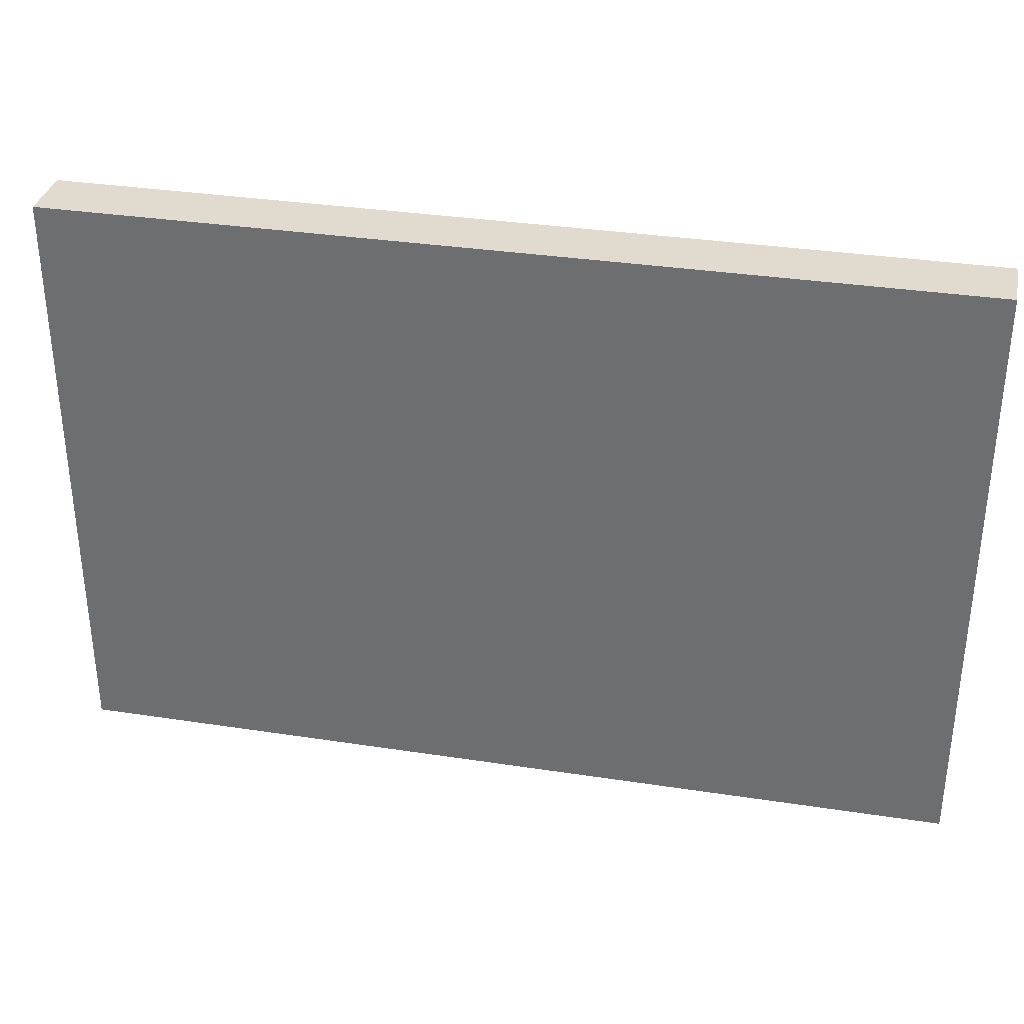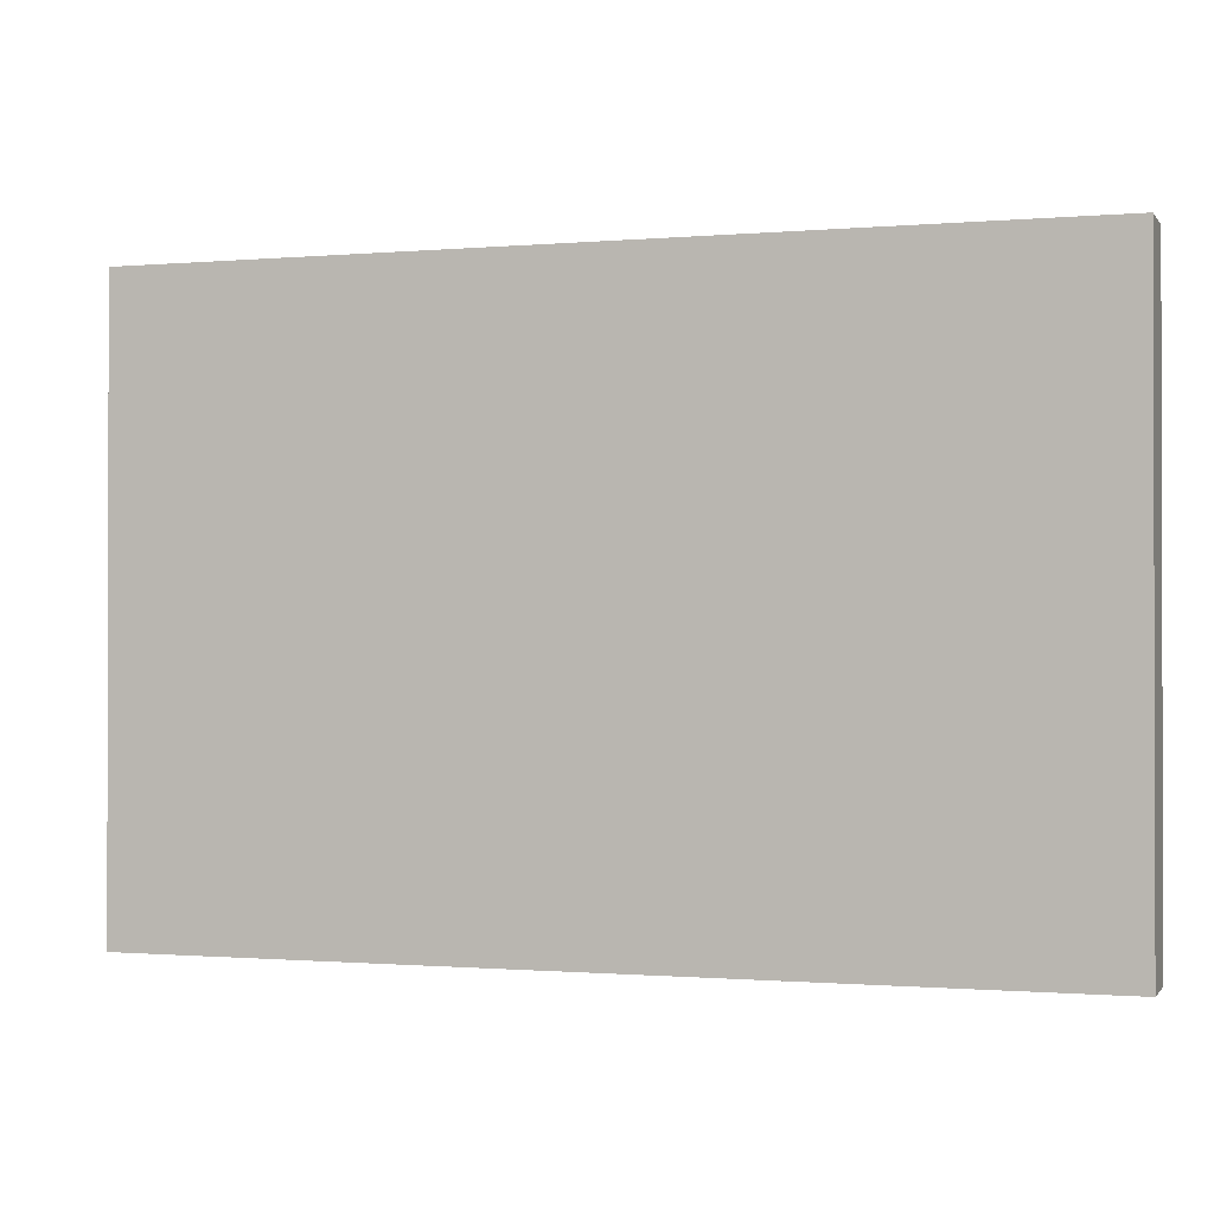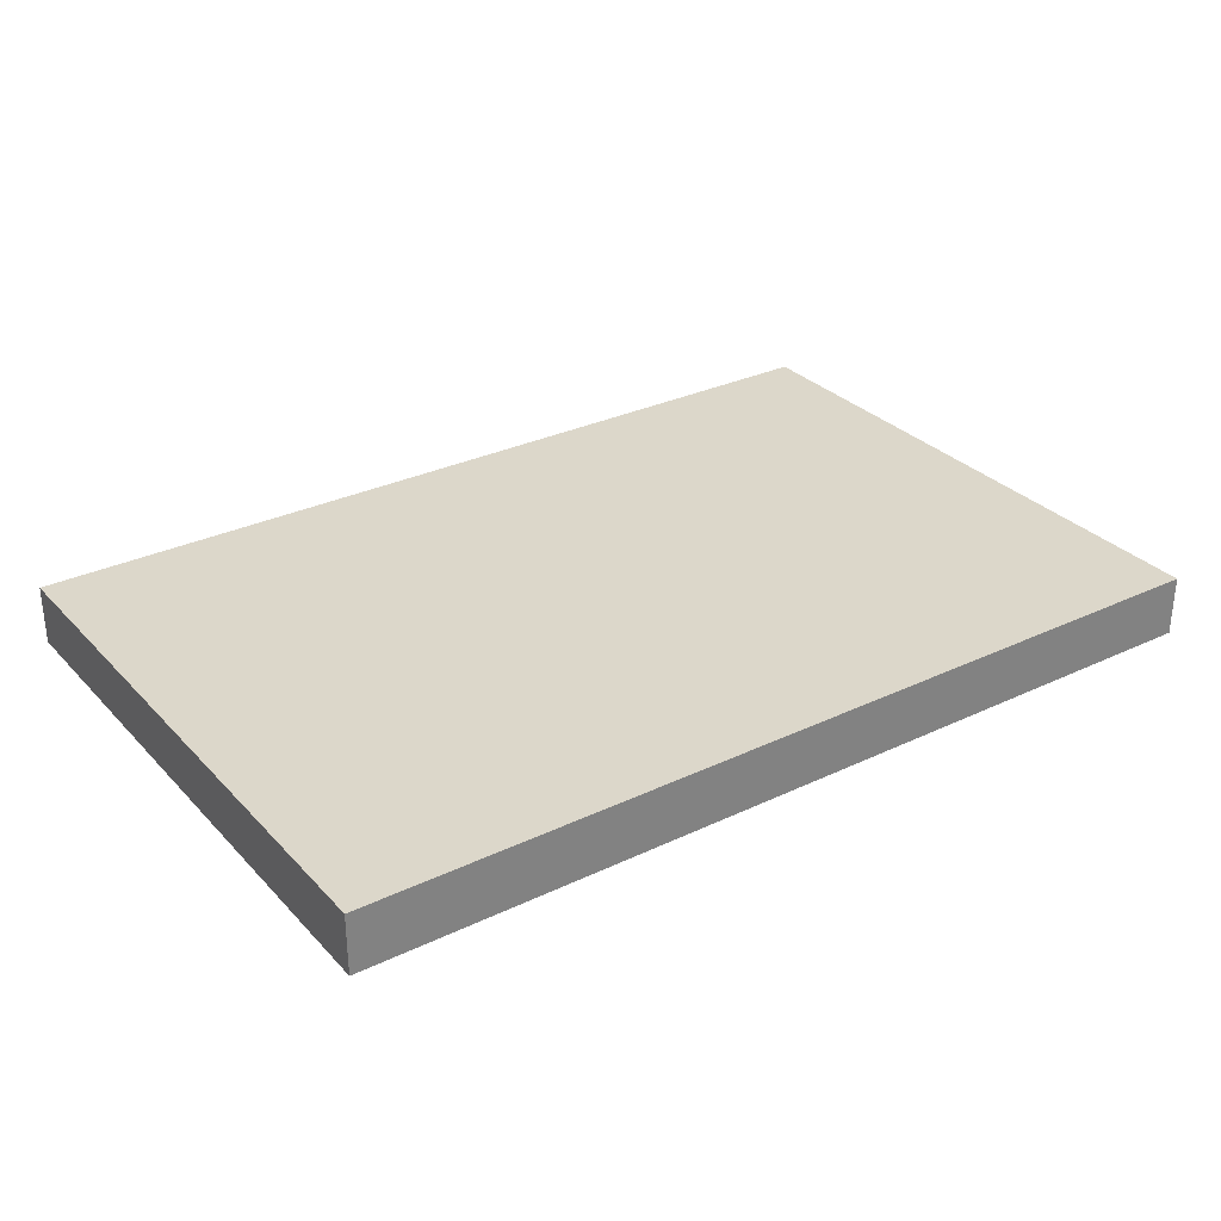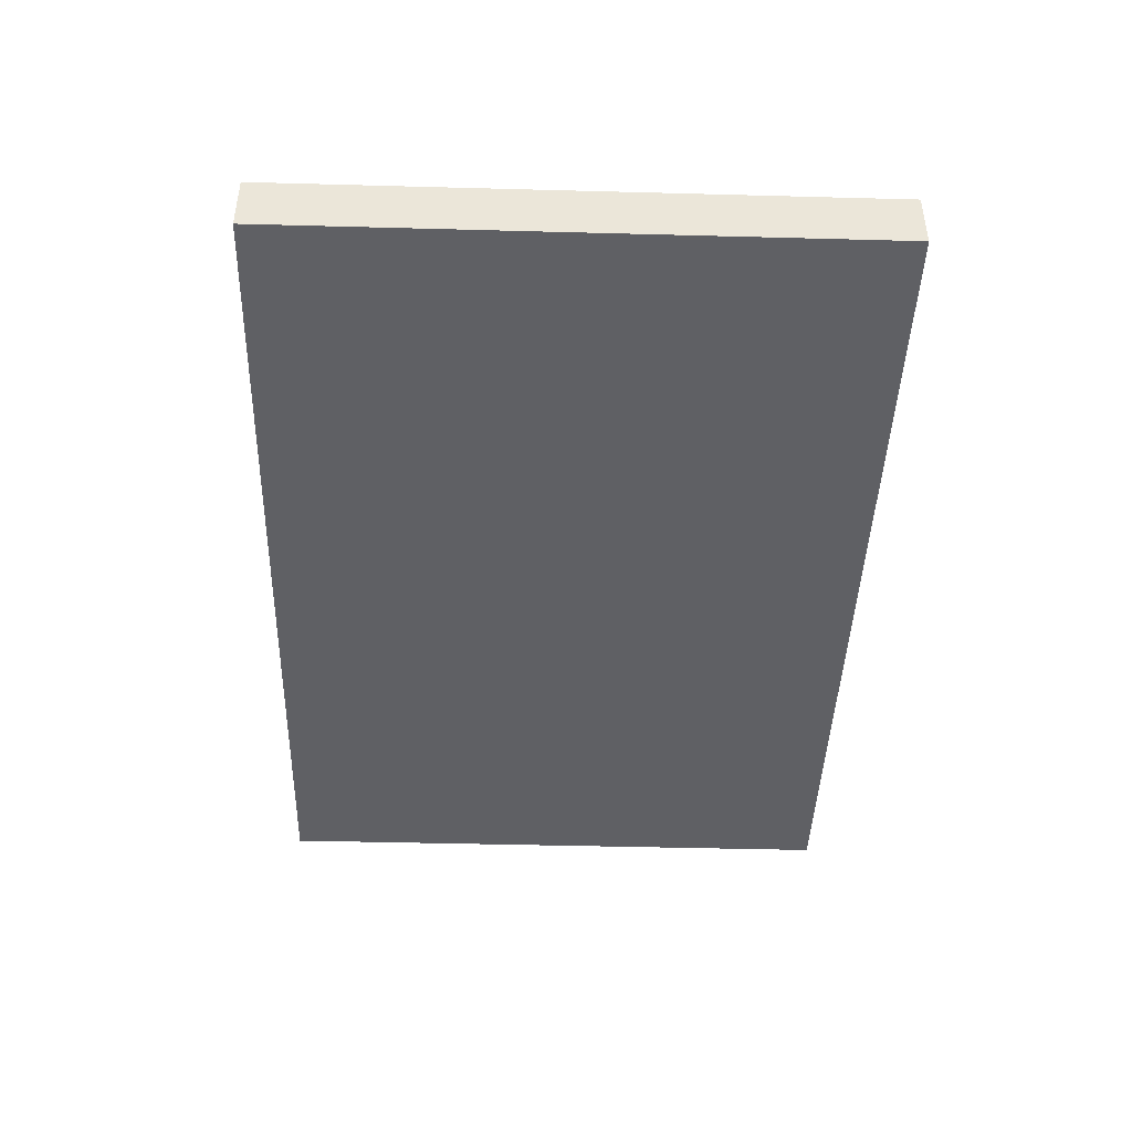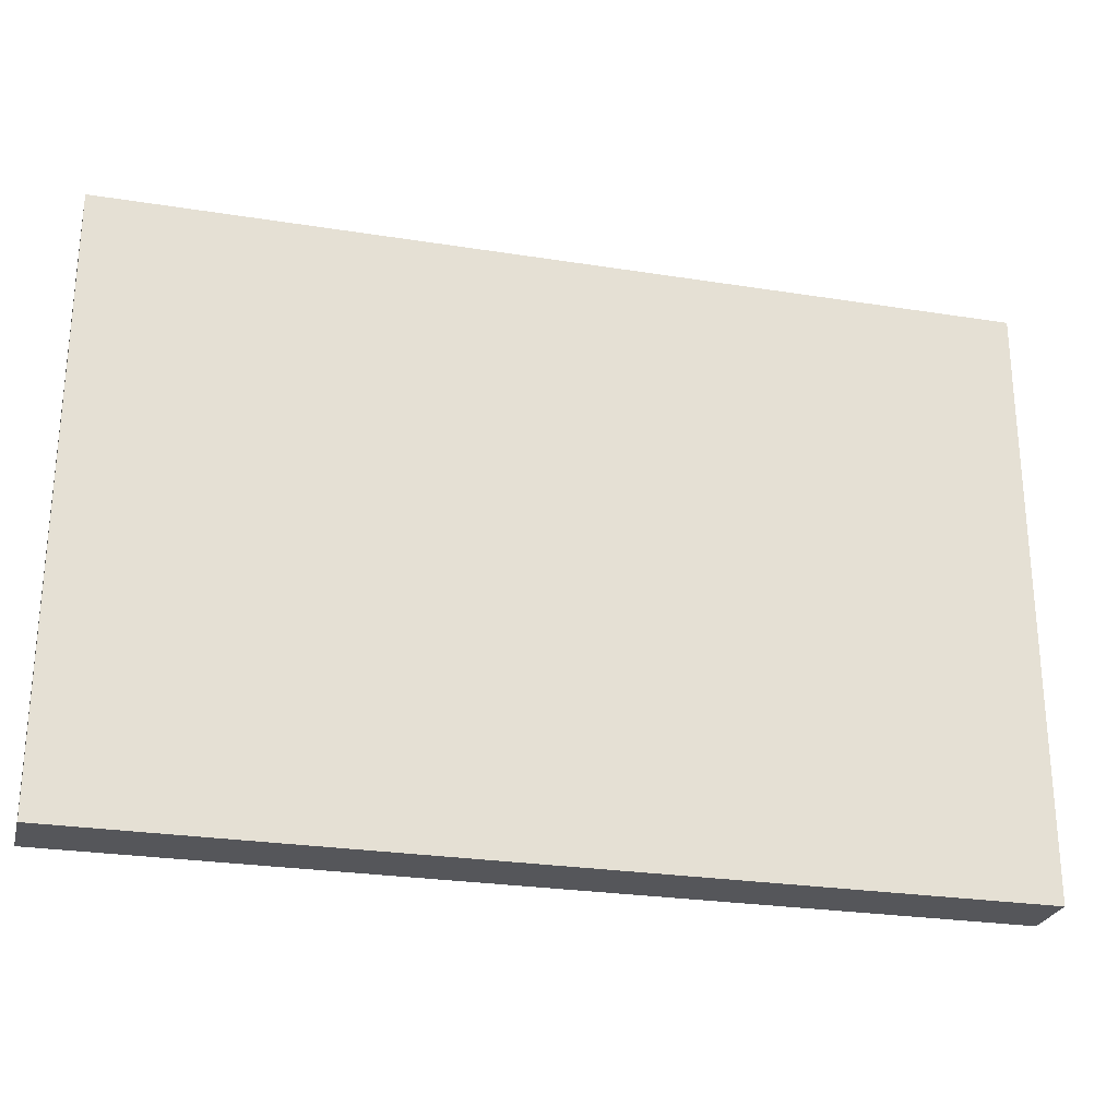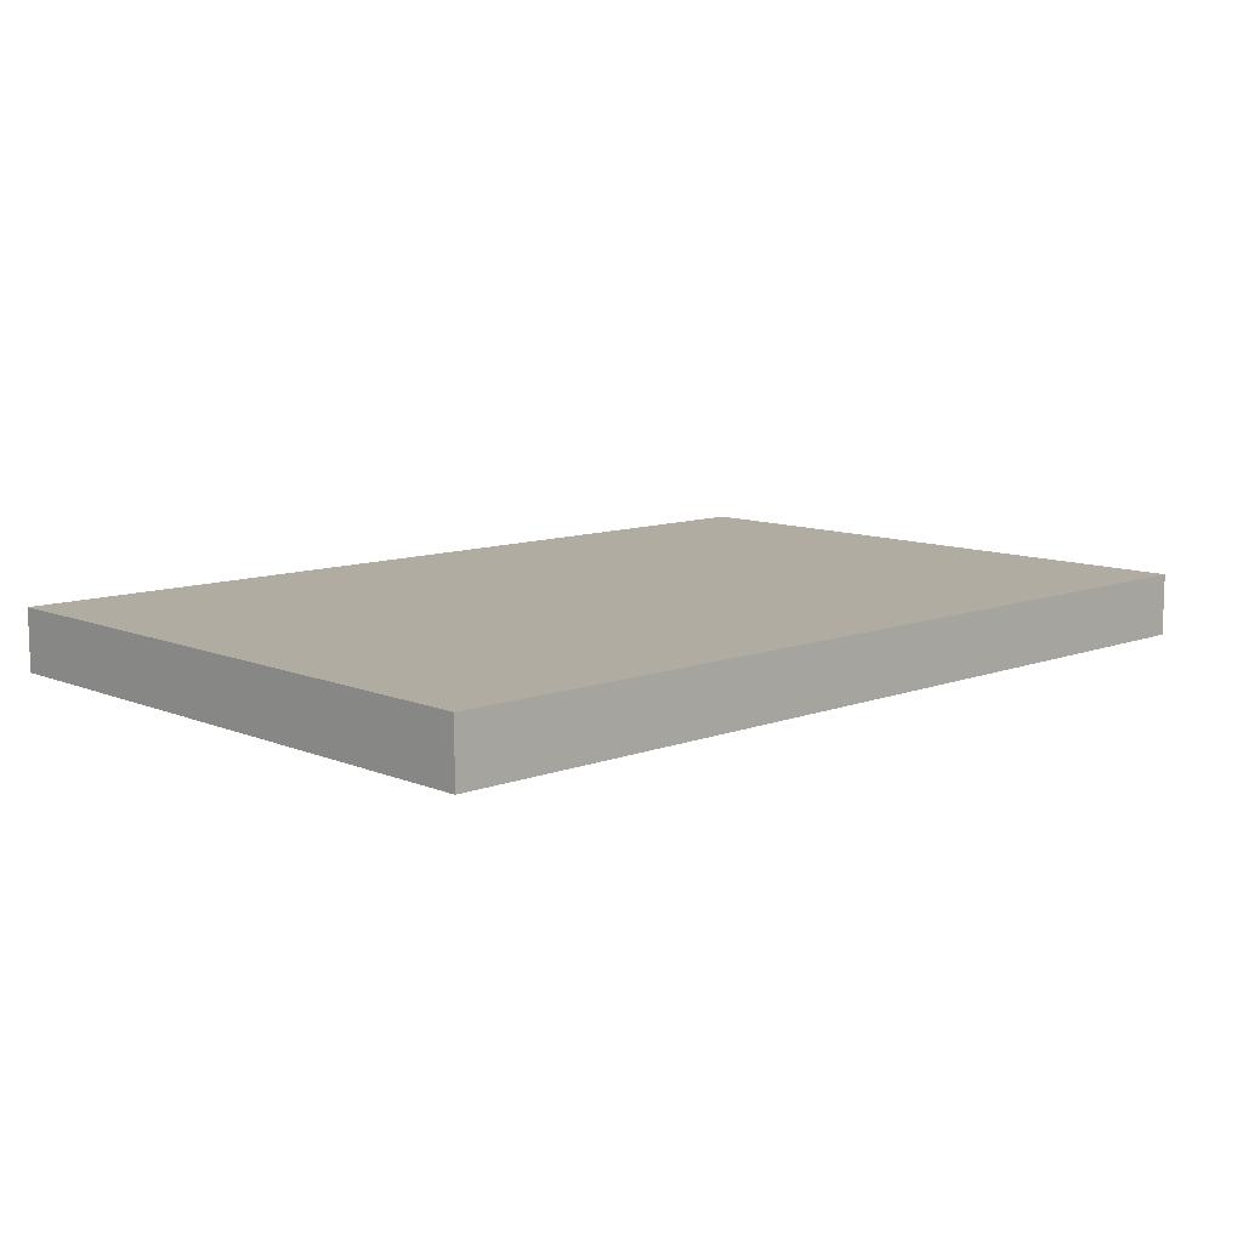
<metadata>
{"format":"obj","ext":"obj","renderer":"f3d","projection":"perspective","resolution":1024,"background":"white","views":[{"elev":33.7,"azim":-168.2,"up":"+Z"},{"elev":-0.8,"azim":18.1,"up":"+Z"},{"elev":30.4,"azim":145.4,"up":"+Y"},{"elev":-43.4,"azim":88.2,"up":"+Y"},{"elev":-26.1,"azim":-14.1,"up":"+Z"},{"elev":10.2,"azim":-43.7,"up":"+Y"}]}
</metadata>
<code>
o Cube.002_Cube.003
v -1.5 -0.1 1
v -1.5 0.1 1
v -1.5 -0.1 -1
v -1.5 0.1 -1
v 1.5 -0.1 1
v 1.5 0.1 1
v 1.5 -0.1 -1
v 1.5 0.1 -1
f 1 2 4 3
f 3 4 8 7
f 7 8 6 5
f 5 6 2 1
f 3 7 5 1
f 8 4 2 6

</code>
